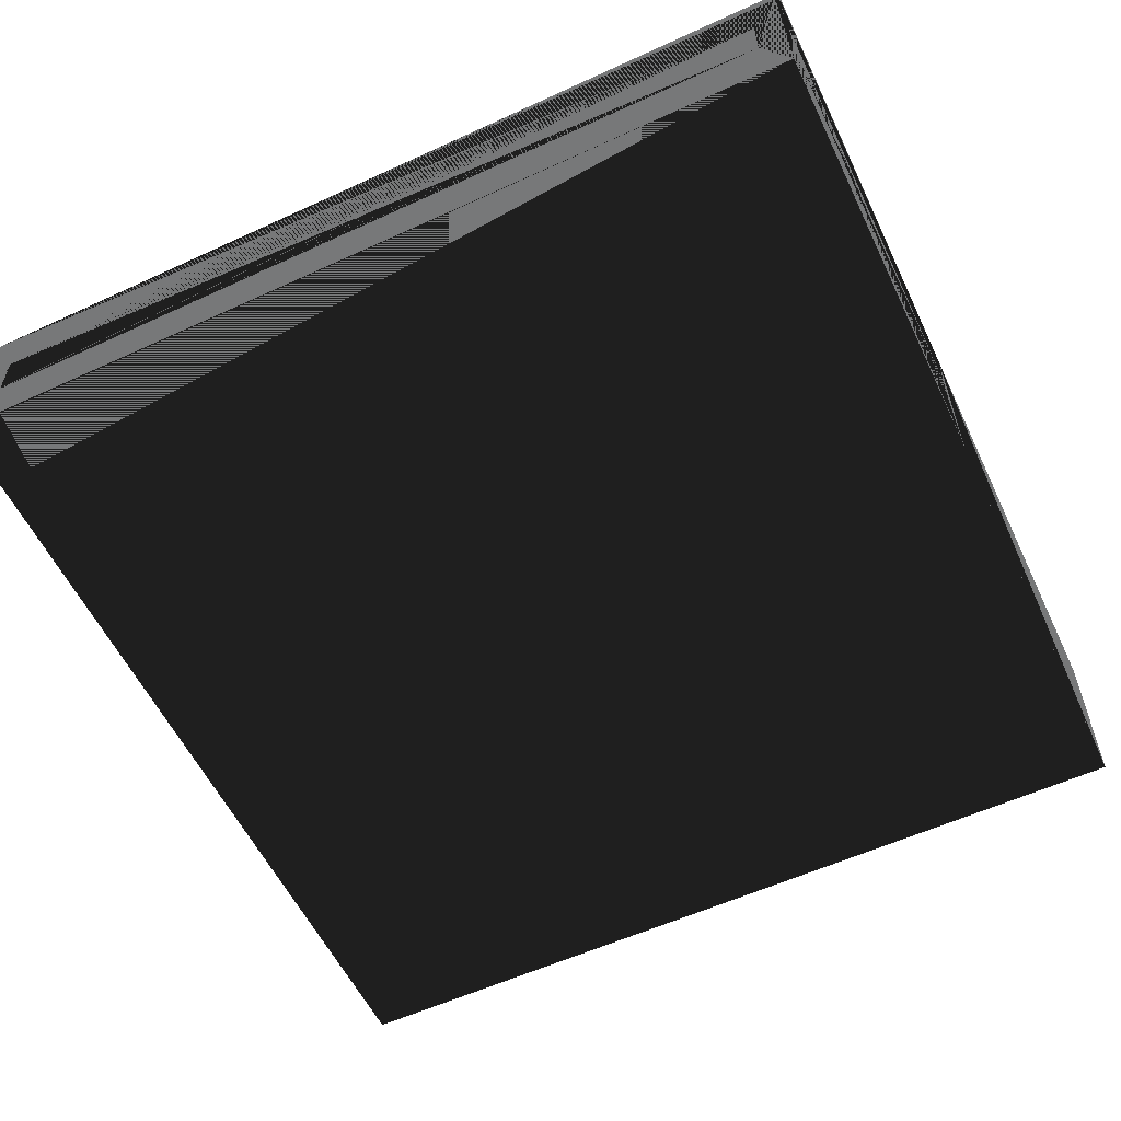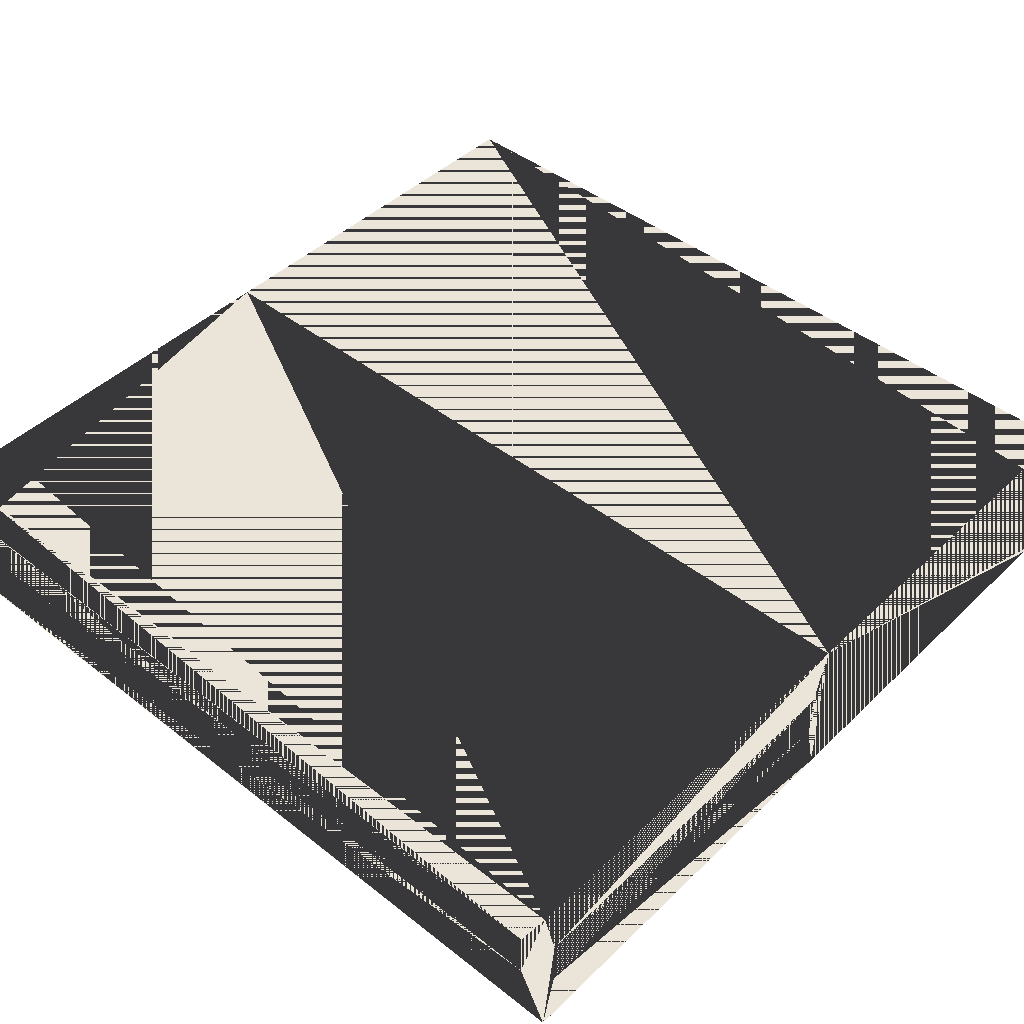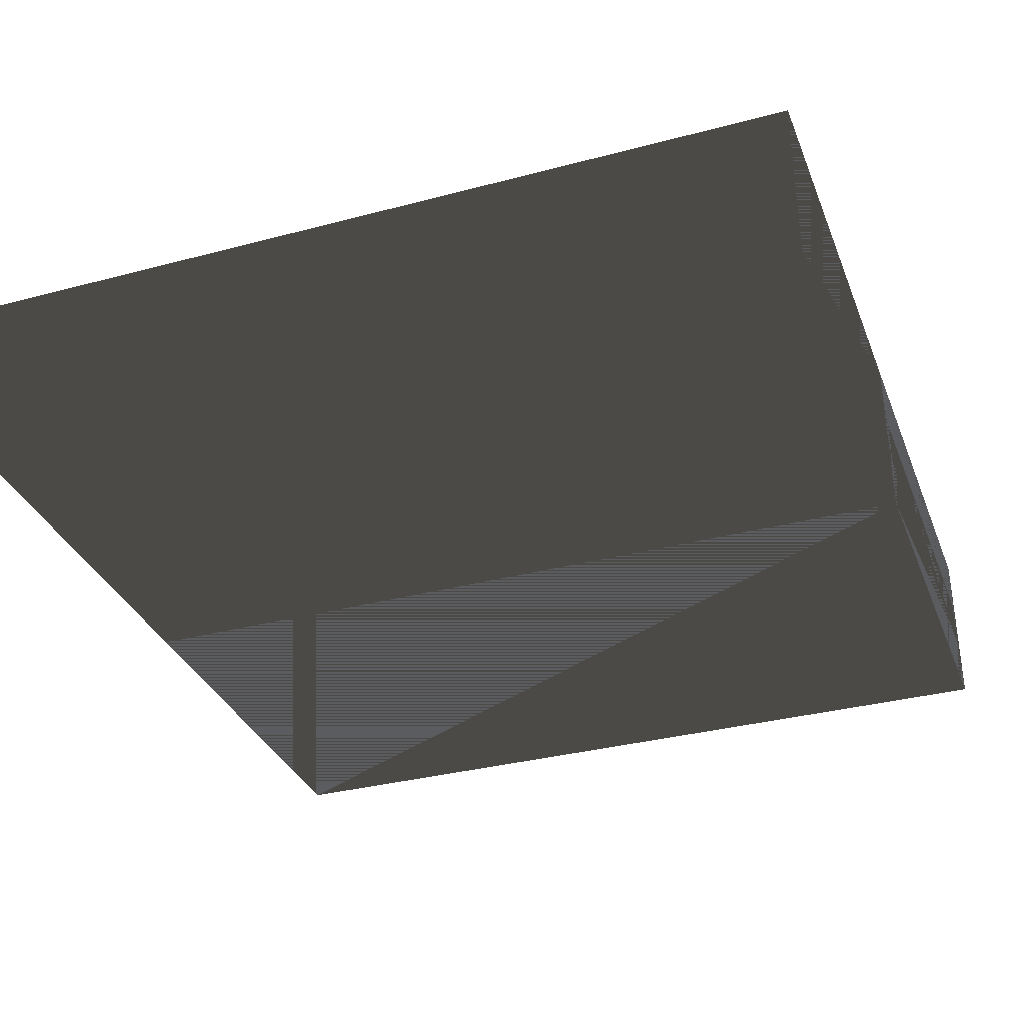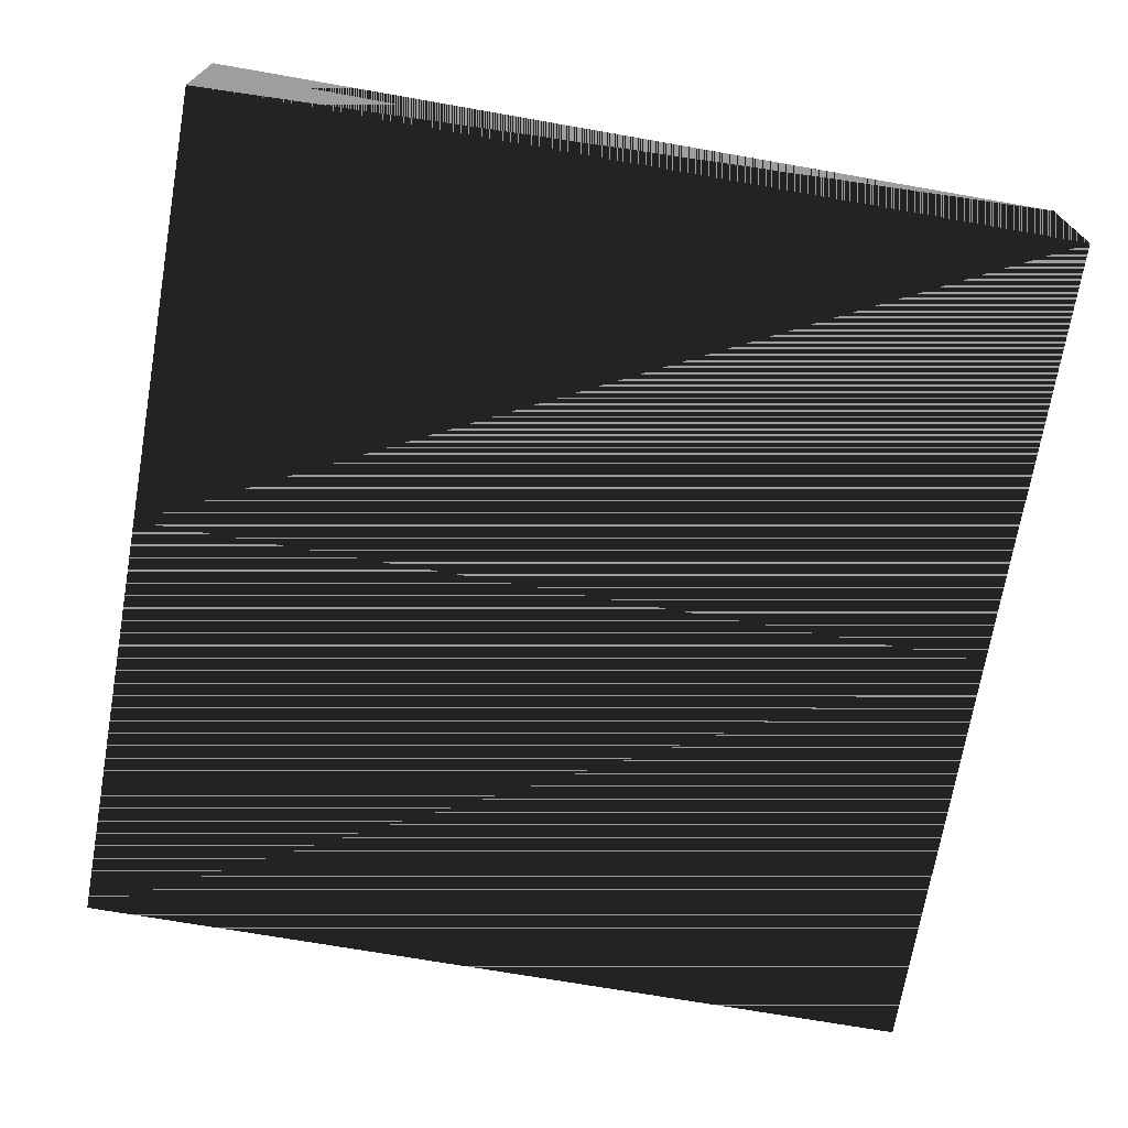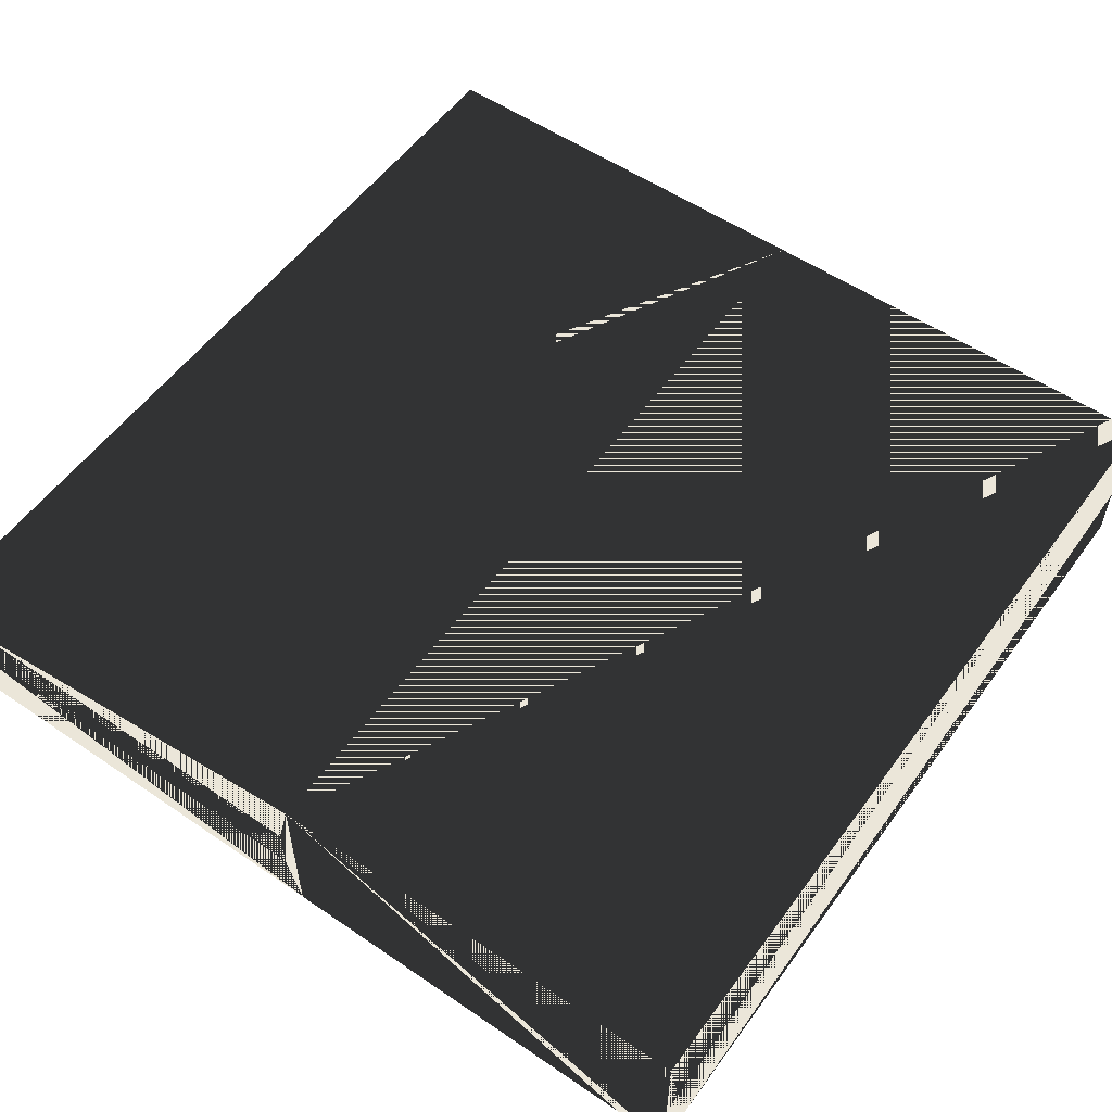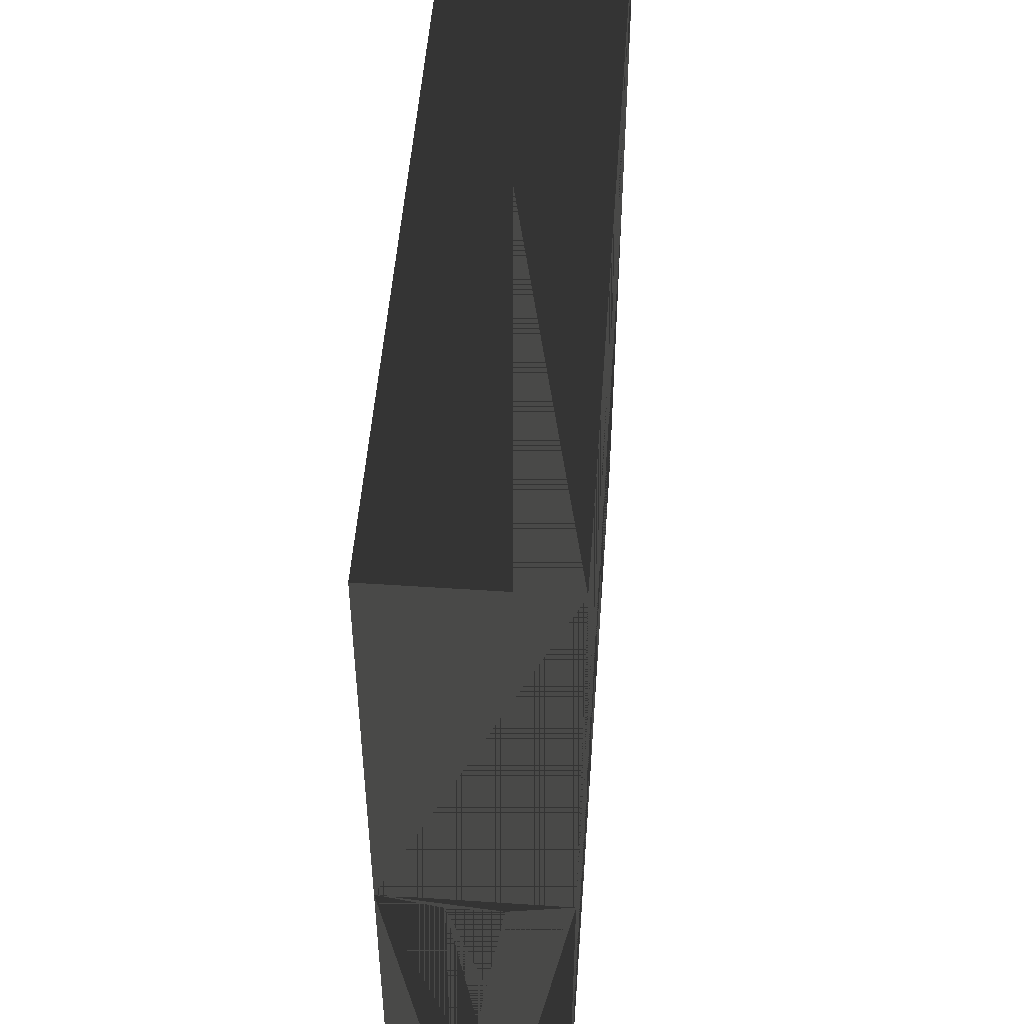
<metadata>
{"format":"obj","ext":"obj","renderer":"f3d","projection":"perspective","resolution":1024,"background":"white","views":[{"elev":-57.4,"azim":25.5,"up":"+Z"},{"elev":44.8,"azim":42.2,"up":"+Z"},{"elev":-33.7,"azim":-160.2,"up":"+Z"},{"elev":-71.1,"azim":170.1,"up":"+Z"},{"elev":55.4,"azim":125.6,"up":"+Z"},{"elev":50.3,"azim":94.2,"up":"+Y"}]}
</metadata>
<code>
v -7.621 0 3.049
v 7.621 -7.621 3.049
v 7.621 0 3.049
v -7.621 -7.621 3.049
v -7.621 0 -0
v 7.621 -7.621 -0
v 7.621 0 -0
v -7.621 -7.621 -0
v 7.621 -7.367 1.982
v 7.621 -7.367 1.067
v 7.621 -0.2541 1.067
v 7.621 -0.2541 1.982
v -7.113 -7.621 1.982
v -7.113 -7.621 1.067
v 7.114 -7.621 1.067
v 7.114 -7.621 1.982
v -7.621 -0.2541 1.982
v -7.621 -0.2541 1.067
v -7.621 -7.367 1.067
v -7.621 -7.367 1.982
v -7.621 7.621 3.049
v 7.621 7.621 3.049
v -7.621 7.621 -0
v 7.621 7.621 -0
v 7.621 -7.621 0
v 7.621 7.621 0
v 5.081 0 2.541
v 5.081 0 2.541
v -5.081 0 2.541
v -7.621 7.621 0
v -7.621 -7.621 0
v -5.081 0 2.541
f 1 2 3
f 3 2 1
f 1 4 2
f 2 4 1
f 5 6 7
f 7 6 5
f 5 8 6
f 6 8 5
f 2 9 6
f 6 9 2
f 6 10 9
f 9 10 6
f 6 10 7
f 7 10 6
f 7 11 10
f 10 11 7
f 7 11 3
f 3 11 7
f 3 12 11
f 11 12 3
f 2 9 3
f 3 9 2
f 3 12 9
f 9 12 3
f 9 10 11 12
f 12 11 10 9
f 1 7 3
f 3 7 1
f 1 5 7
f 7 5 1
f 1 7 3
f 3 7 1
f 1 5 7
f 7 5 1
f 4 13 8
f 8 13 4
f 8 14 13
f 13 14 8
f 6 15 8
f 8 15 6
f 8 14 15
f 15 14 8
f 6 15 2
f 2 15 6
f 2 16 15
f 15 16 2
f 2 16 4
f 4 16 2
f 4 13 16
f 16 13 4
f 13 14 15 16
f 16 15 14 13
f 1 17 5
f 5 17 1
f 5 18 17
f 17 18 5
f 8 19 5
f 5 19 8
f 5 18 19
f 19 18 5
f 8 19 4
f 4 19 8
f 4 20 19
f 19 20 4
f 4 20 1
f 1 20 4
f 1 17 20
f 20 17 1
f 17 18 19 20
f 20 19 18 17
f 21 3 22
f 22 3 21
f 21 1 3
f 3 1 21
f 23 7 24
f 24 7 23
f 23 5 7
f 7 5 23
f 3 24 22
f 22 24 3
f 3 7 24
f 24 7 3
f 21 24 22
f 22 24 21
f 21 23 24
f 24 23 21
f 1 23 21
f 21 23 1
f 1 5 23
f 23 5 1
f 5 6 7
f 7 6 5
f 5 8 6
f 6 8 5
f 23 7 24
f 24 7 23
f 23 5 7
f 7 5 23
f 25 26 27
f 27 26 25
f 24 23 28
f 28 23 24
f 23 29 27
f 27 29 23
f 27 29 8
f 8 29 27
f 6 27 8
f 8 27 6
f 30 31 32
f 32 31 30

</code>
